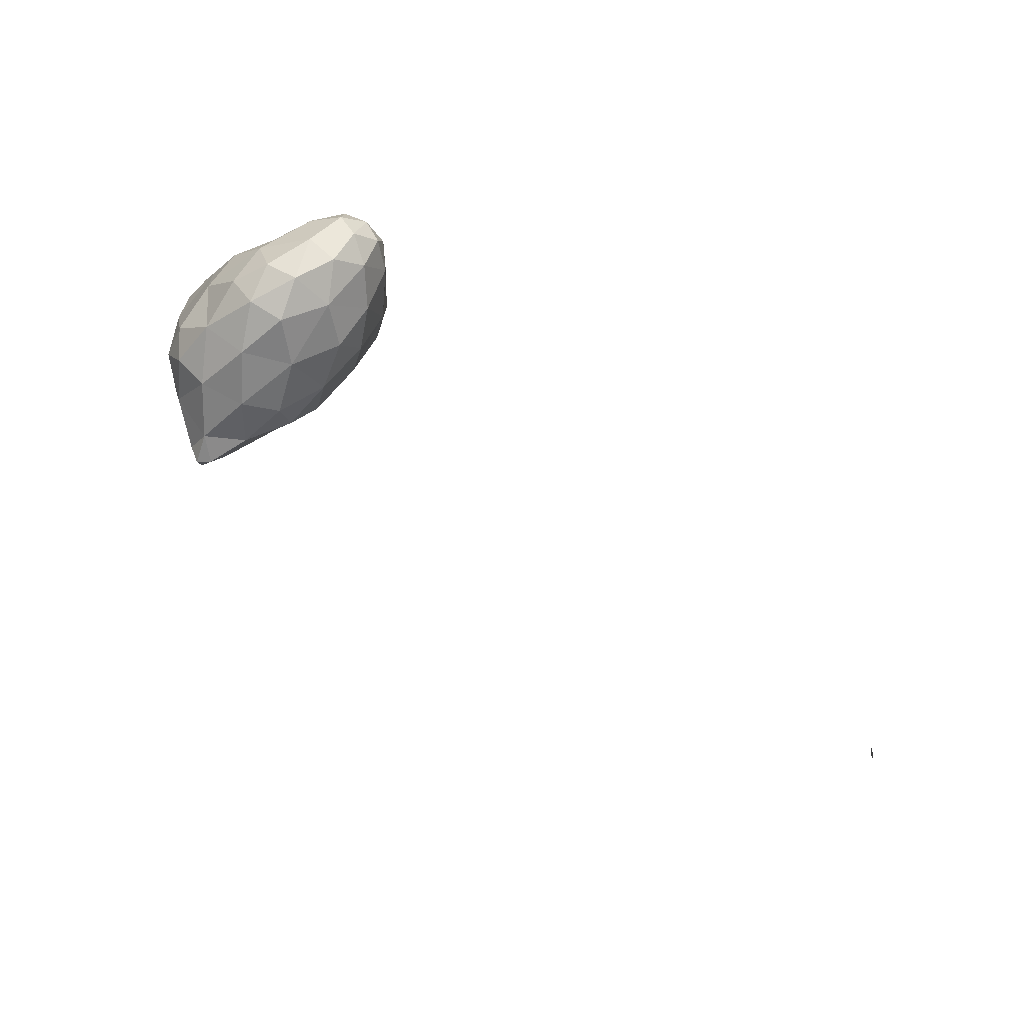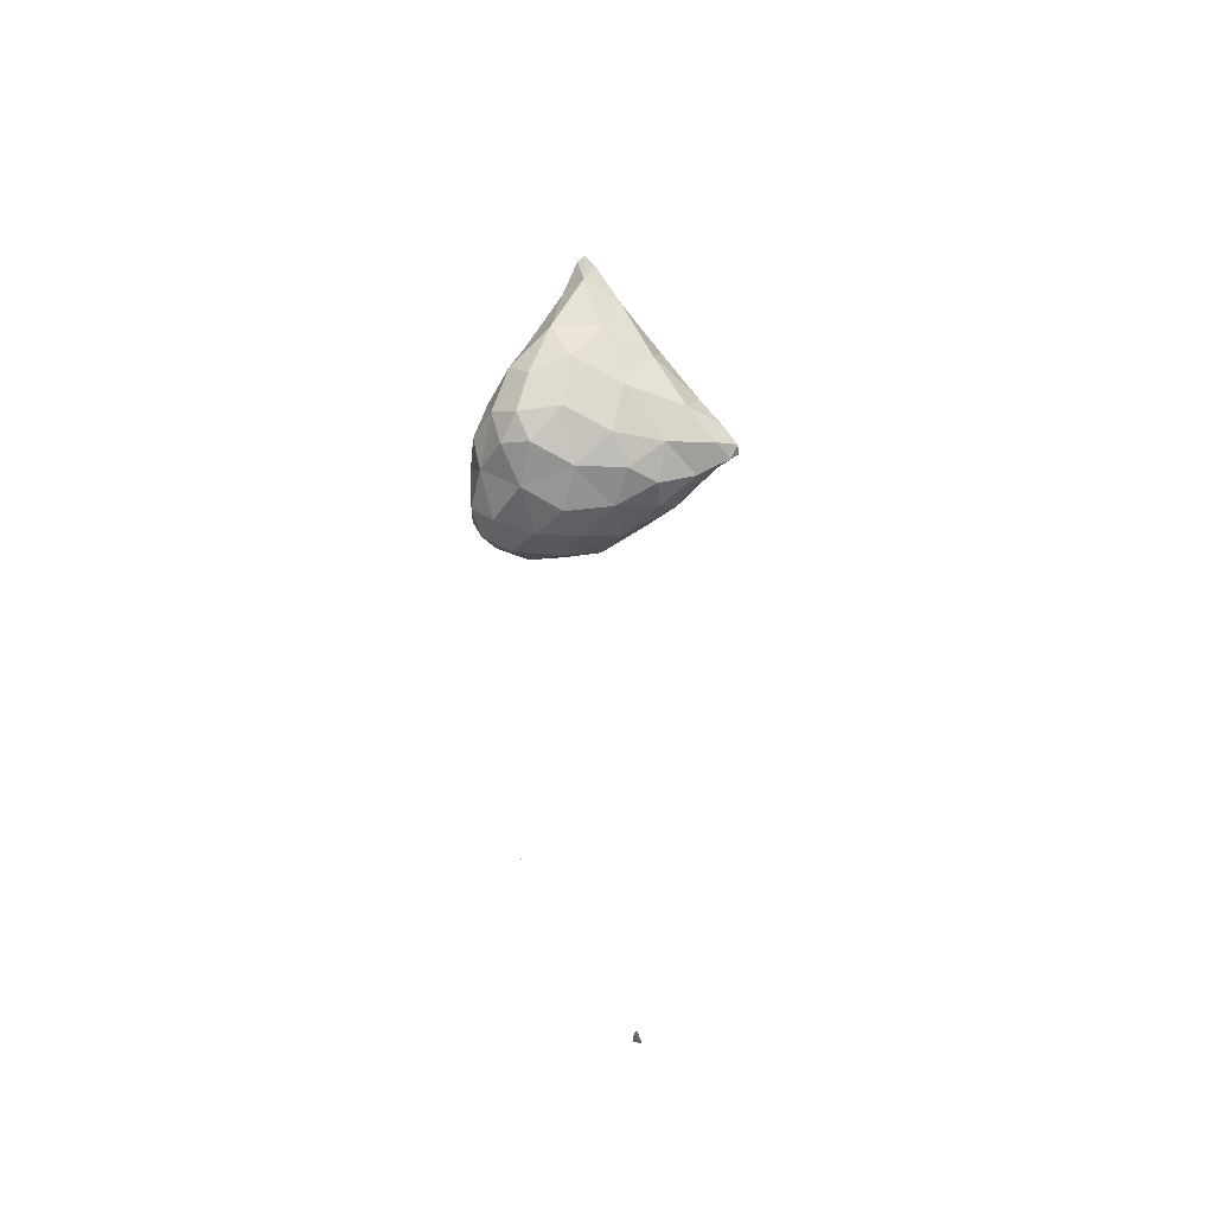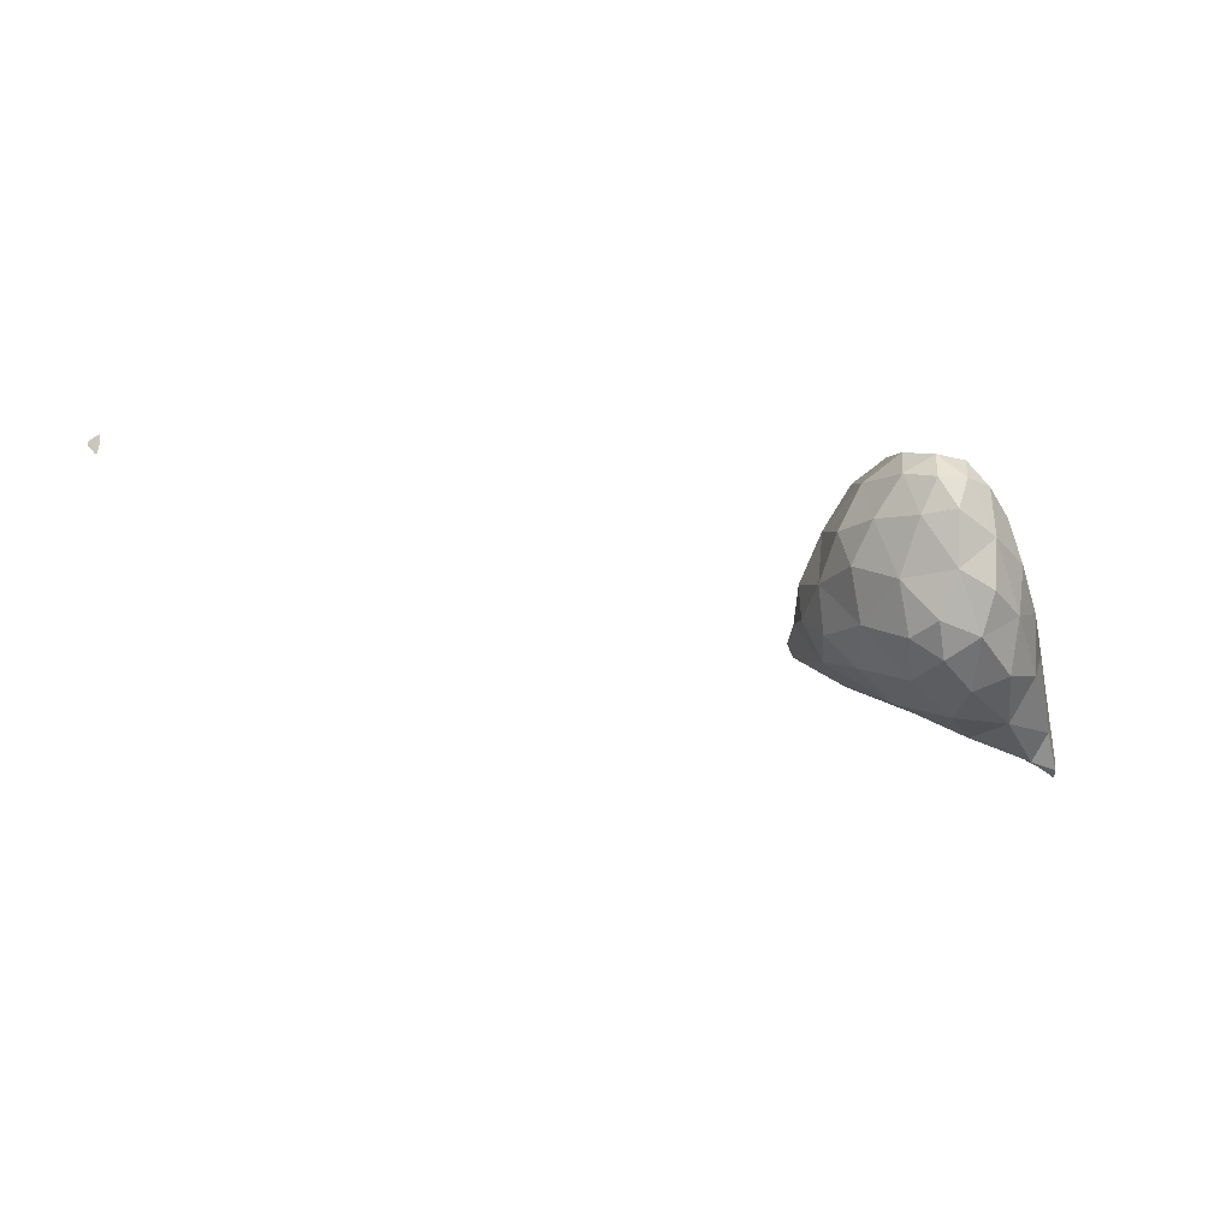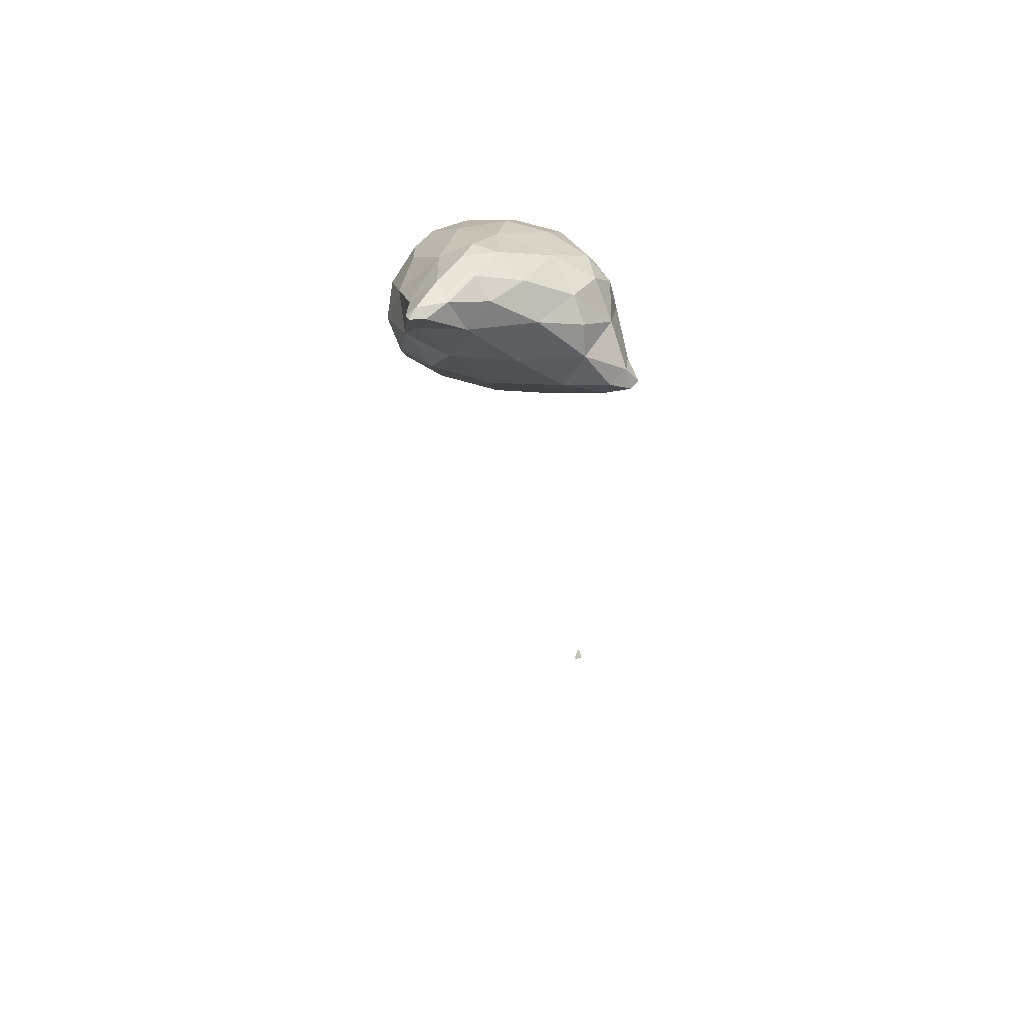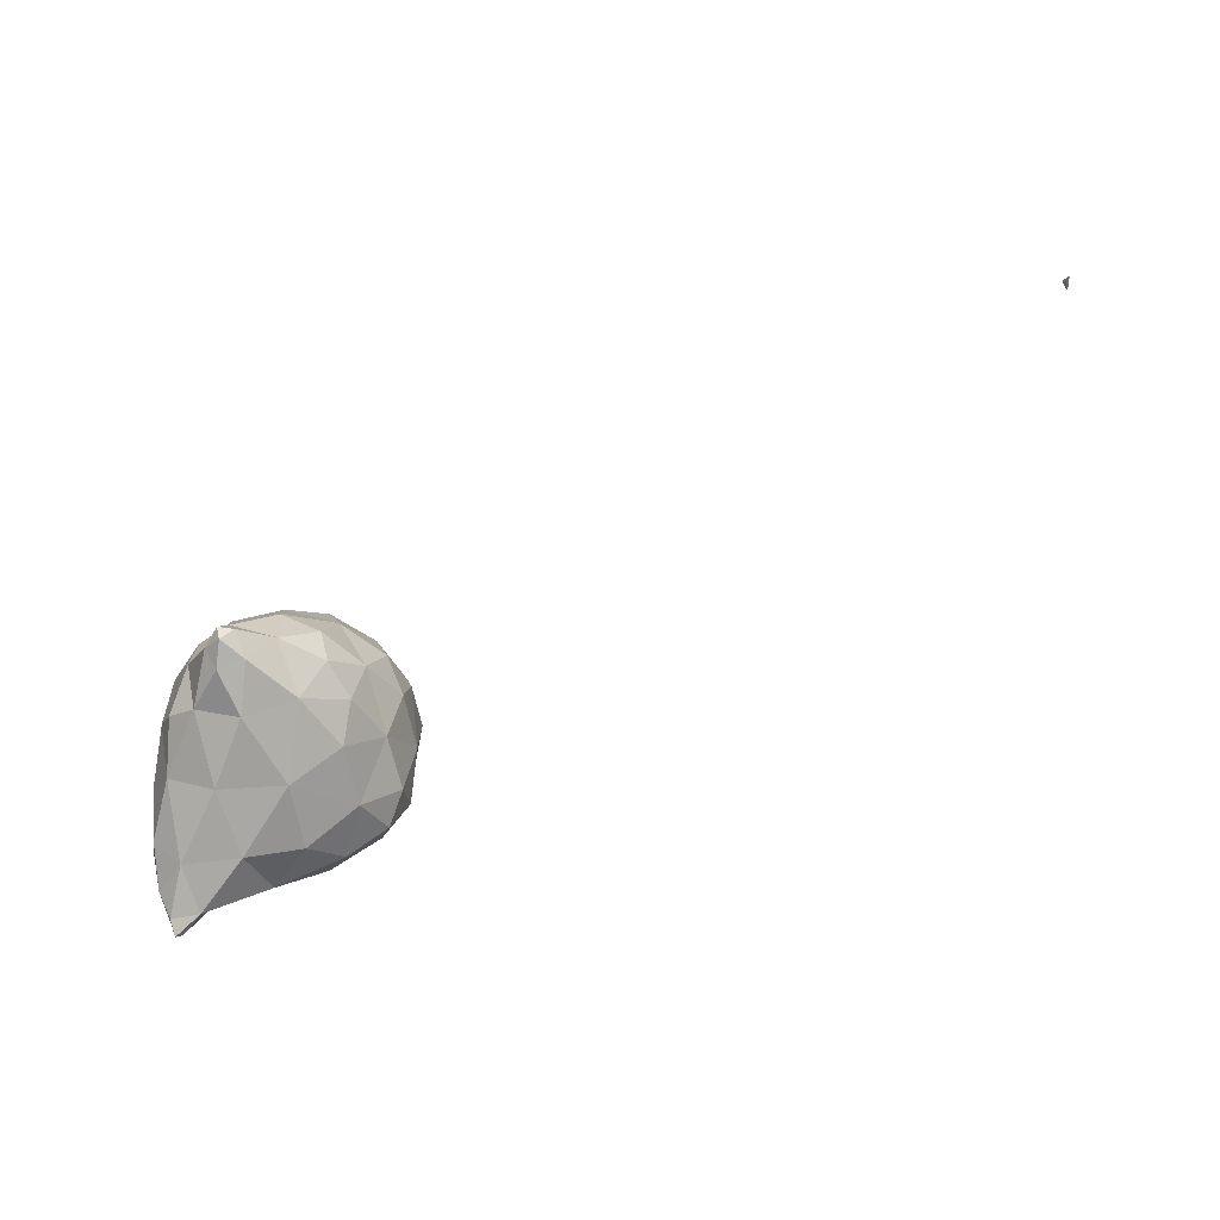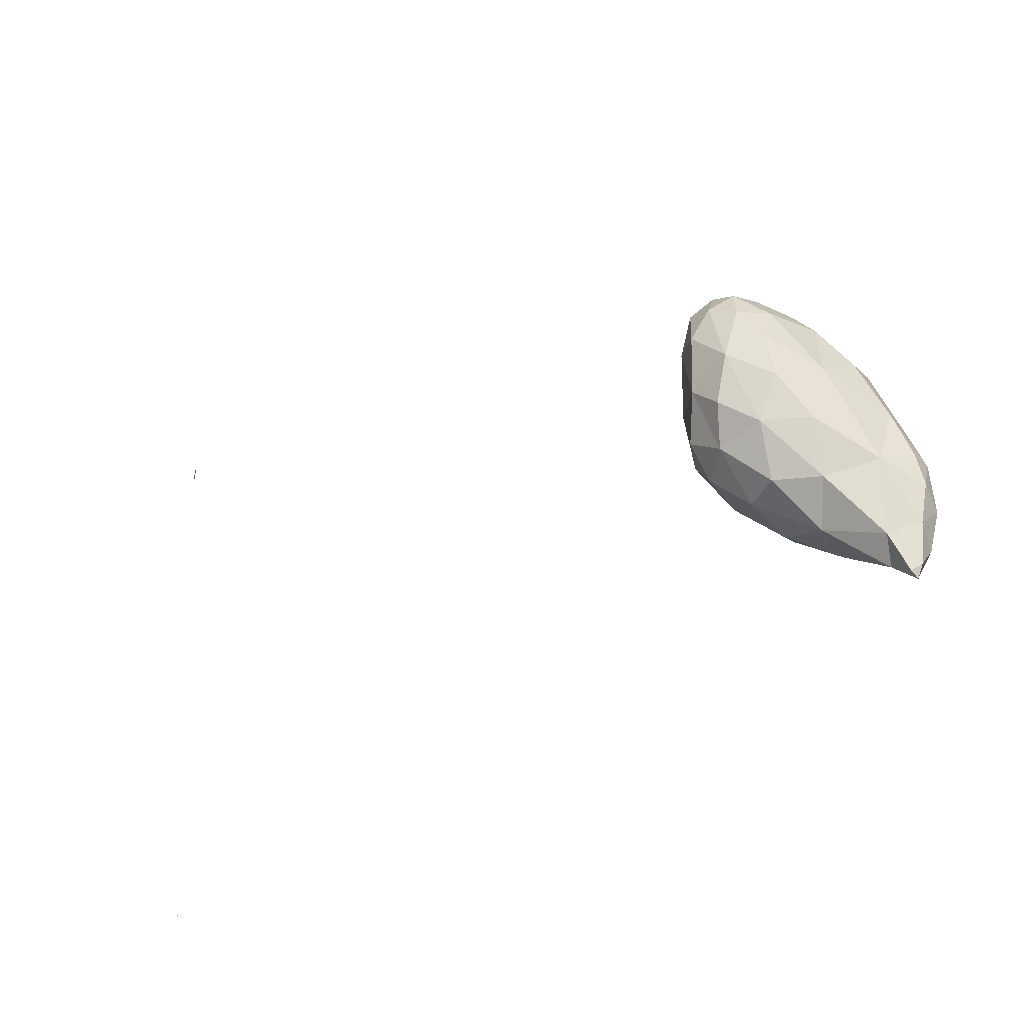
<metadata>
{"format":"obj","ext":"obj","renderer":"f3d","projection":"perspective","resolution":1024,"background":"white","views":[{"elev":61.5,"azim":127.4,"up":"+Y"},{"elev":-53.6,"azim":-12.4,"up":"+Z"},{"elev":-1.9,"azim":-124.7,"up":"+Y"},{"elev":52.0,"azim":18.6,"up":"+Z"},{"elev":-52.0,"azim":116.3,"up":"+Y"},{"elev":-16.2,"azim":-59.8,"up":"+Y"}]}
</metadata>
<code>
v 5.734 -36.08 29.45
v 5.735 -36.08 29.45
v 5.735 -36.08 29.45
v 5.736 -36.08 29.45
v 5.735 -36.08 29.44
v 5.735 -36.07 29.45
v 2.724 -27.12 61.06
v 3.031 -26.87 61.35
v 2.957 -27.38 61.2
v 3.468 -27.08 61.1
v 3.051 -26.84 60.27
v 2.388 -25.88 60.42
v 3.282 -25.4 61.32
v 4.005 -26.24 61.31
v 4.685 -26.22 60.1
v 5.259 -25.33 60.87
v 0.679 -24.04 57.19
v 1.208 -24 58.78
v 2.008 -25.57 58.32
v 3.934 -26.04 58.29
v 6.233 -25.26 58.02
v 6.797 -24.55 59.53
v 1.361 -24.54 56.13
v 0.237 -22.82 55.57
v 2.898 -25.38 56.66
v 5.113 -24.92 56.04
v 8.434 -23.92 57.62
v 7.783 -24.35 56.25
v 9.39 -23.77 56.24
v 1.117 -23.57 54.75
v 2.833 -24.17 54.85
v 1.822 -22.85 53.91
v 7.094 -23.52 54.66
v 4.906 -23.75 54.3
v 9.145 -23.47 55.37
v 3.698 -22.39 53.5
v 6.918 -17.95 28.49
v 6.9 -17.84 28.52
v 6.931 -17.86 28.5
v 6.948 -17.9 28.46
v 6.968 -17.92 28.45
v 2.557 -23.27 60.27
v 3.723 -24 61.34
v 4.514 -24.8 61.41
v 6.001 -23.77 60.65
v 0.144 -22.13 57.09
v 1.031 -22 58.6
v 8.2 -23.42 58.74
v 7.603 -22.79 59.47
v 8.887 -22.09 57.81
v -0.217 -21.36 55.73
v 2.809 -22.16 56.07
v 2.808 -22.16 56.07
v 2.809 -22.16 56.07
v 2.811 -22.16 56.07
v 9.818 -23.06 56.49
v 10.1 -23.3 55.77
v 10.26 -22.86 55.81
v 0.747 -22.31 54.25
v 0.238 -20.69 54.61
v 2.809 -22.16 56.07
v 5.759 -22.68 53.62
v 7.095 -22.14 53.77
v 8.663 -22.23 54.67
v 9.93 -22.84 55.39
v 1.815 -20.98 53.5
v 3.649 -20.51 53.05
v 5.594 -21.01 53.29
v 6.888 -17.65 28.56
v 6.891 -17.71 28.55
v 7.049 -17.8 28.38
v 6.964 -17.7 28.47
v 7.078 -17.65 28.36
v 7.03 -17.8 28.41
v 6.971 -17.63 28.49
v 7.119 -17.72 28.32
v 7.136 -17.67 28.31
v 7.085 -17.65 28.37
v 7.138 -17.61 28.32
v 3.746 -22.93 61.01
v 4.774 -23.08 61.06
v 0.482 -20.48 57.55
v 2.091 -20 58.57
v 4.116 -21.26 60.07
v 6.344 -21.55 59.94
v 7.962 -21.25 58.99
v 8.288 -20.32 58.03
v -0.019 -19.67 55.97
v 0.67 -19.01 57.1
v 2.809 -22.16 56.07
v 9.573 -21.95 55.9
v 8.572 -20.23 56.61
v 0.232 -18.8 54.63
v 7.422 -20.95 53.91
v 8.273 -20.43 54.98
v 1.121 -18.98 53.81
v 2.815 -19.03 53.3
v 4.553 -19.35 53.23
v 6.331 -19.22 54.04
v 6.921 -17.49 28.54
v 6.896 -17.52 28.57
v 7.022 -17.52 28.44
v 6.962 -17.41 28.52
v 6.945 -17.44 28.53
v 7.049 -17.51 28.42
v 7.116 -17.57 28.34
v 3.839 -19.4 58.98
v 5.54 -19.29 58.79
v 7.3 -20.05 58.81
v 0.516 -18.03 56.18
v 1.646 -17.86 56.92
v 3.692 -17.97 57.68
v 5.511 -17.73 57.37
v 5.955 -17.41 56.12
v 7.163 -18.82 57.4
v 0.451 -17.79 55.19
v 1.187 -17.15 55.76
v 7.268 -18.69 55.58
v 5.789 -17.66 54.84
v 0.863 -17.76 54.3
v 2.121 -17.6 53.92
v 4.175 -17.78 53.95
v 6.91 -17.4 28.57
v 2.789 -16.84 55.89
v 4.542 -16.96 56.47
v 1.56 -16.97 54.82
v 2.962 -16.83 54.61
v 4.43 -16.85 55.22
v 4.564 -8.373 46.18
v 4.564 -8.373 46.18
v 4.564 -8.371 46.18
v 4.566 -8.372 46.18
v 4.566 -8.371 46.18
v 4.567 -8.373 46.18
v 4.564 -8.373 46.18
v 4.566 -8.374 46.18
v 4.564 -8.375 46.18
v 4.566 -8.375 46.18
f 1 3 2
f 4 2 3
f 5 3 1
f 5 4 3
f 1 2 6
f 6 2 4
f 5 1 6
f 6 4 5
f 7 9 8
f 10 8 9
f 11 9 7
f 11 10 9
f 12 8 13
f 12 7 8
f 14 10 15
f 8 10 14
f 13 8 14
f 16 14 15
f 17 19 18
f 20 11 19
f 19 11 12
f 12 11 7
f 12 18 19
f 10 11 15
f 15 11 20
f 15 20 21
f 15 22 16
f 15 21 22
f 17 23 19
f 17 24 23
f 25 20 19
f 23 25 19
f 26 21 20
f 25 26 20
f 21 27 22
f 28 27 21
f 26 28 21
f 29 27 28
f 30 23 24
f 31 30 32
f 23 30 31
f 25 23 31
f 26 34 33
f 31 34 26
f 25 31 26
f 33 28 26
f 33 35 28
f 35 29 28
f 36 31 32
f 36 34 31
f 37 39 38
f 38 40 37
f 37 41 39
f 40 41 37
f 42 13 43
f 42 12 13
f 13 14 44
f 43 13 44
f 16 44 14
f 16 45 44
f 46 18 47
f 46 17 18
f 12 42 18
f 42 47 18
f 48 49 22
f 22 49 45
f 22 45 16
f 50 49 48
f 24 17 46
f 24 46 51
f 52 54 53
f 54 52 55
f 48 22 27
f 56 29 57
f 56 27 29
f 50 27 56
f 48 27 50
f 58 56 57
f 24 59 30
f 60 59 24
f 51 60 24
f 52 53 61
f 59 32 30
f 62 33 34
f 52 61 55
f 62 63 33
f 33 63 64
f 33 64 35
f 35 57 29
f 65 57 35
f 64 65 35
f 65 58 57
f 66 59 60
f 66 32 59
f 36 32 66
f 67 36 66
f 36 62 34
f 68 62 36
f 67 68 36
f 68 63 62
f 38 70 69
f 39 70 38
f 40 72 71
f 40 38 72
f 38 69 72
f 72 73 71
f 74 39 41
f 74 75 39
f 75 70 39
f 41 40 71
f 41 71 74
f 74 71 76
f 77 71 73
f 76 71 77
f 74 78 75
f 76 78 74
f 79 78 76
f 77 79 76
f 42 43 80
f 81 43 44
f 81 80 43
f 81 44 45
f 46 47 82
f 82 47 83
f 47 42 83
f 83 42 84
f 84 42 80
f 80 81 84
f 81 85 84
f 81 45 85
f 85 45 49
f 85 49 86
f 50 86 49
f 50 87 86
f 88 82 89
f 46 82 88
f 51 46 88
f 54 90 53
f 89 82 83
f 54 55 90
f 56 91 50
f 50 91 92
f 50 92 87
f 91 56 58
f 60 51 88
f 60 88 93
f 53 90 61
f 55 61 90
f 94 64 63
f 92 91 95
f 95 91 64
f 64 91 65
f 64 94 95
f 91 58 65
f 96 60 93
f 96 66 60
f 97 67 66
f 97 66 96
f 98 68 67
f 98 67 97
f 68 94 63
f 99 94 68
f 98 99 68
f 99 95 94
f 69 101 100
f 70 101 69
f 102 100 103
f 102 72 100
f 72 69 100
f 72 102 73
f 104 75 105
f 104 101 75
f 101 70 75
f 103 104 105
f 103 105 102
f 102 105 106
f 73 106 77
f 102 106 73
f 75 78 105
f 79 105 78
f 106 105 79
f 77 106 79
f 83 84 107
f 108 84 85
f 108 107 84
f 109 85 86
f 109 108 85
f 109 86 87
f 88 89 110
f 110 89 111
f 89 83 111
f 111 83 112
f 112 83 107
f 107 108 112
f 108 113 112
f 114 113 115
f 115 113 108
f 115 108 109
f 115 87 92
f 115 109 87
f 116 110 117
f 88 110 116
f 93 88 116
f 110 111 117
f 115 118 114
f 118 119 114
f 118 92 95
f 118 115 92
f 120 93 116
f 120 96 93
f 121 97 96
f 121 96 120
f 122 98 97
f 122 97 121
f 99 119 118
f 122 119 99
f 98 122 99
f 118 95 99
f 100 101 123
f 100 123 103
f 101 104 123
f 103 123 104
f 111 112 124
f 125 112 113
f 125 124 112
f 125 113 114
f 116 117 126
f 124 117 111
f 126 117 124
f 127 126 124
f 124 125 128
f 124 128 127
f 128 114 119
f 128 125 114
f 120 116 126
f 126 121 120
f 126 127 121
f 127 122 121
f 127 128 122
f 128 119 122
f 129 131 130
f 132 131 133
f 132 130 131
f 134 132 133
f 135 131 129
f 135 133 131
f 135 136 133
f 136 134 133
f 129 130 137
f 138 130 132
f 138 137 130
f 138 132 134
f 135 129 137
f 137 136 135
f 137 138 136
f 138 134 136

</code>
